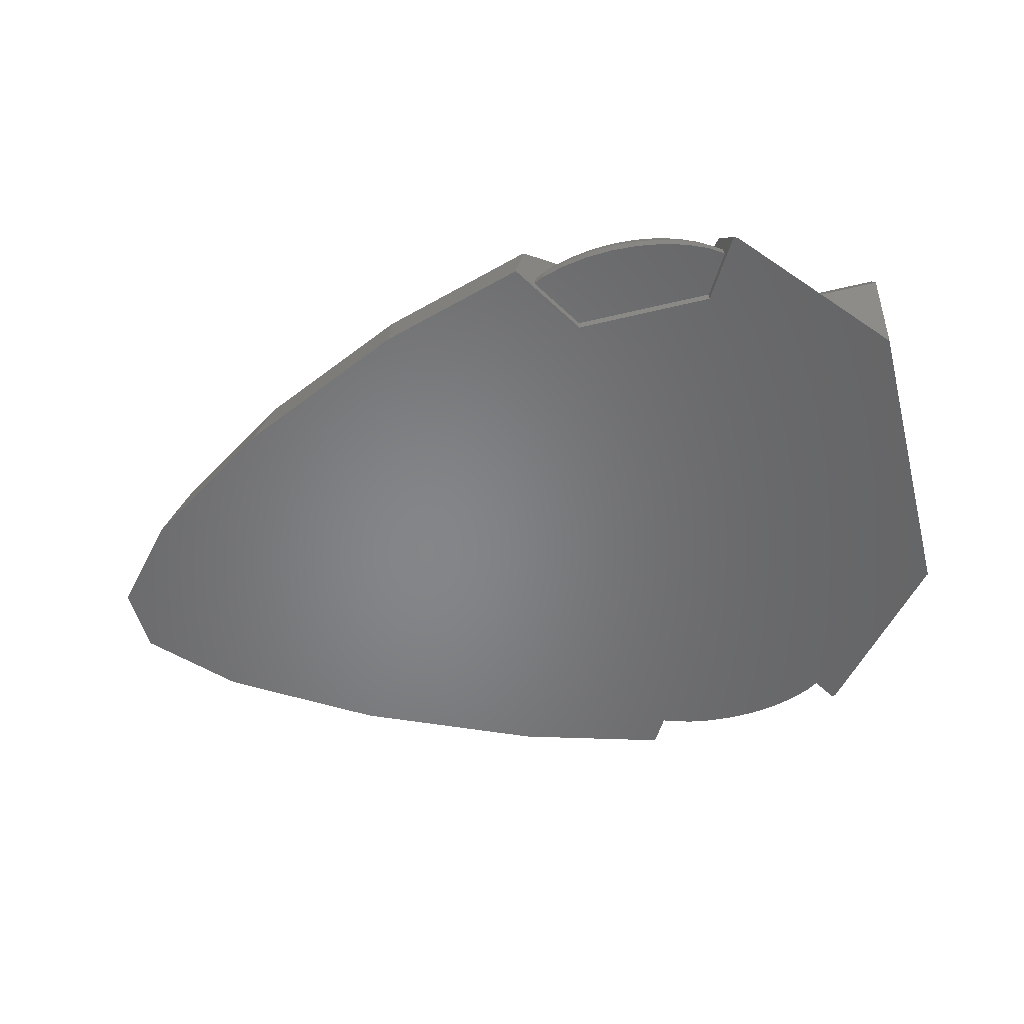
<metadata>
{"format":"stl","ext":"stl","renderer":"f3d","projection":"perspective","resolution":1024,"background":"white","views":[{"elev":-52.8,"azim":-165.4,"up":"+Z"}]}
</metadata>
<code>
# stl→obj: 414 verts, 824 faces
v 32.28 2.095 0
v 27.96 6.946 0
v 30.15 2.831 3.037
v 26.27 -7.202 3.037
v 18.84 -12.11 3.037
v 27.96 -6.946 0
v -17.67 10.87 2.402
v -12.12 16.85 3.037
v -12.39 18.7 0
v -16.68 11.38 3.284
v 16.37 -11.31 5.473
v 9.579 -16.42 3.037
v 30.15 -2.831 3.037
v 21.51 -7.918 5.473
v -13.43 -10.64 4.992
v -12.12 -16.85 3.037
v -11.35 -11.66 5.473
v -16.07 -11.5 3.5
v -16.68 -11.38 3.284
v 0.4419 19.3 2.606
v 0.366 19.17 3.037
v 0.6015 19.15 3.037
v 3.749 -16.19 5.473
v -0.844 -16.55 5.473
v 0.6015 -19.15 3.037
v 19.72 12.39 0
v 9.443 17.17 0
v 9.579 16.42 3.037
v 21.51 7.918 5.473
v 24.2 4.893 5.473
v 16.37 11.31 5.473
v 9.961 14.3 5.473
v 10.51 11.23 6.824
v 24.2 -4.893 5.473
v 14.63 -8.952 6.824
v 12.8 -10.16 6.824
v 19.72 -12.39 0
v -12.12 18.74 0.1287
v -11.26 17.25 3.037
v -1.067 16.69 5.368
v -1.256 16.36 5.473
v -0.844 16.55 5.473
v -9.091 15.07 4.437
v -11.35 11.66 5.473
v -4.025 15.07 5.473
v 10.51 -11.23 6.824
v 9.961 -14.3 5.473
v 26.27 7.202 3.037
v 12.8 10.16 6.824
v 15.59 -7.873 6.824
v -19.9 9.5 0.0359
v -20 9.4 0
v -20 9.379 0.0359
v 18.84 12.11 3.037
v -12.16 18.81 0
v -20 -9.4 0
v -19.9 -9.5 0.0359
v -20 -9.379 0.0359
v -12.39 -18.7 0
v -17.67 -10.87 2.402
v -20 -5 4.366
v -20 5 6.75
v -20 5 4.366
v -20 -5 6.75
v -20 -6 6.098
v -20 -5 6.964
v -20 -9.5 6.964
v -20 -9 6.098
v -20 -10.5 3.5
v -20 -11.5 3.5
v -20 6 0.9019
v -20 9 0.9019
v -20 -5 2.634
v -20 5 2.634
v -20 -6 0.9019
v -20 -9 0.9019
v -20 9.5 0.0359
v -20 10.5 3.5
v -20 11.5 3.5
v -20 9.5 6.964
v -20 9 6.098
v -20 6 6.098
v -20 5 6.964
v -20 -9.5 0.0359
v -13.43 10.64 4.992
v -16.07 11.5 3.5
v -10 15.07 4.251
v -12.08 10.36 5.473
v 6.657 -12.03 6.824
v 8.296 -11.9 6.824
v 8.296 11.9 6.824
v 6.657 12.03 6.824
v -2 15.07 5.632
v -2 -15.07 5.632
v -1.256 -16.36 5.473
v -4.025 -15.07 5.473
v 15.59 7.873 6.824
v -11.28 10.23 5.694
v 0 9.65 6.704
v -11.14 10.21 5.734
v 0 8.934 6.824
v 32.28 -2.095 0
v 0.701 -19.75 0.3676
v 0.4419 -19.3 2.606
v 3.749 16.19 5.473
v -12.08 -10.36 5.473
v -12.12 -18.74 0.1287
v -11.26 -17.25 3.037
v -11.28 -10.23 5.694
v -12.16 -18.81 0
v 0 -9.65 6.704
v 0 -8.934 6.824
v -11.14 -10.21 5.734
v 0.701 19.75 0.3676
v 0.7435 19.82 0
v 0.366 -19.17 3.037
v -1.067 -16.69 5.368
v 14.63 8.952 6.824
v -10 -15.07 4.251
v -9.091 -15.07 4.437
v 9.443 -17.17 0
v 0.7435 -19.82 0
v 4.619 1.913 6.824
v 5 0 6.824
v 4.619 -1.913 6.824
v 3.536 3.536 6.824
v 3.536 -3.536 6.824
v 1.913 4.619 6.824
v 0 5 6.824
v 1.913 -4.619 6.824
v 0 -5 6.824
v 0 9.5 6.964
v 0 5 6.964
v 0 -5 6.964
v 0 -9.5 6.964
v -1 5 6.964
v -1 4.801 6.964
v -1 -5 6.964
v -1 -4.801 6.964
v -19.5 5 4.366
v -19.5 6 6.098
v -19.5 9 6.098
v -19.5 10.5 3.5
v -19.5 9 0.9019
v -19.5 6 0.9019
v -19.5 5 2.634
v -19.5 -6.25 1.335
v -19.5 -5 2.634
v -19.5 -6 0.9019
v -19.5 -5 3.5
v -19.5 -8.75 1.335
v -19.5 -9 0.9019
v -19.5 -10 3.5
v -19.5 -10.5 3.5
v -19.5 10 3.5
v -19.5 8.75 1.335
v -19.5 6.25 1.335
v -19.5 5 3.5
v -19.5 -5 4.366
v -19.5 -6.25 5.665
v -19.5 -6 6.098
v -19.5 -8.75 5.665
v -19.5 -9 6.098
v -19.5 8.75 5.665
v -19.5 6.25 5.665
v -19 5 3.5
v -19 6.25 5.665
v -19 8.75 5.665
v -19 10 3.5
v -19 8.75 1.335
v -19 6.25 1.335
v -19 -10 3.5
v -19 -8.75 5.665
v -19 -8.75 1.335
v -19 -5 3.5
v -19 -6.25 1.335
v -19 -6.25 5.665
v -2 15.07 3.6
v -9.948 15.07 3.6
v -10 15.07 3.58
v -2 15.07 0
v -10 15.07 0.5
v -2 15.07 0.5
v -10 15.07 0
v -11.44 17.57 0.5809
v -11.45 17.59 0.5
v -11.35 17.4 1.335
v -11.34 17.4 1.348
v -11.33 17.38 1.39
v -11.09 16.97 2.168
v -10.94 16.69 2.485
v -10.73 16.33 2.903
v -10.72 16.32 2.918
v -10.46 15.86 3.2
v -10.3 15.59 3.366
v -10.22 15.45 3.43
v -10.05 15.15 3.556
v -0.1368 18.3 1.335
v -0.04144 18.46 0.5
v -0.08591 18.39 0.8894
v -0.2662 18.07 1.88
v -0.3349 17.96 2.168
v -0.4085 17.83 2.36
v -0.6185 17.46 2.908
v -0.623 17.46 2.918
v -0.8926 16.99 3.343
v -1.028 16.76 3.556
v -1.07 16.68 3.6
v -10.05 -15.15 3.556
v -10 -15.07 3.58
v -10.22 -15.45 3.43
v -10.3 -15.59 3.366
v -10.46 -15.86 3.2
v -10.72 -16.32 2.918
v -10.73 -16.33 2.903
v -10.94 -16.69 2.485
v -11.09 -16.97 2.168
v -11.33 -17.38 1.39
v -11.34 -17.4 1.348
v -11.35 -17.4 1.335
v -11.44 -17.57 0.5809
v -11.45 -17.59 0.5
v -10 -15.07 0
v -10 -15.07 0.5
v -9.948 -15.07 3.6
v -2 -15.07 3.6
v -2 -15.07 0.5
v -2 -15.07 0
v -0.04144 -18.46 0.5
v -0.3349 -17.96 2.168
v -0.08591 -18.39 0.8894
v -1.07 -16.68 3.6
v -1.028 -16.76 3.556
v -0.8926 -16.99 3.343
v -0.623 -17.46 2.918
v -0.6185 -17.46 2.908
v -0.4085 -17.83 2.36
v -0.2662 -18.07 1.88
v -0.1368 -18.3 1.335
v 4.619 1.913 6.75
v 3.536 3.536 6.75
v 5 0 6.75
v -1 -4.801 6.75
v 0 -5 6.75
v 1.913 -4.619 6.75
v 3.536 -3.536 6.75
v 4.619 -1.913 6.75
v -1 4.801 6.75
v -1 5 6.75
v -1 -5 6.75
v 1.913 4.619 6.75
v 0 5 6.75
v -0.6272 17.46 2.918
v -1.411 17.02 3.556
v -2.3 18.67 2.168
v -2.633 18.21 2.918
v -1.564 17.89 2.918
v -2.18 17.37 3.556
v -2.302 17.34 3.6
v -2.244 17.32 3.6
v -5 18.97 2.168
v -6.376 18.89 2.168
v -5 18.48 2.918
v -5 17.85 3.556
v -4.01 17.8 3.556
v -3.058 17.64 3.556
v -3.102 17.58 3.6
v -1.493 16.97 3.6
v -1.451 16.94 3.6
v -3.794 18.41 2.918
v -3.624 18.89 2.168
v -5.903 17.74 3.6
v -5 17.79 3.6
v -5.99 17.8 3.556
v -3.164 17.59 3.6
v -4.032 17.74 3.6
v -4.097 17.74 3.6
v -2.07 18.98 1.335
v -3.506 19.22 1.335
v -5.083 19.46 0.5
v -5 19.31 1.335
v -5 19.47 0.5
v -6.494 19.22 1.335
v -5.968 17.74 3.6
v -1.08 18.3 2.168
v -1.543 17 3.6
v -6.206 18.41 2.918
v -6.55 19.38 0.5
v -0.5863 18.72 0.5
v -1.886 19.11 0.5
v -0.7468 18.58 1.335
v -4.917 19.46 0.5
v -0.5219 18.69 0.5
v -2.04 19.14 0.5
v -1.96 19.13 0.5
v -3.45 19.38 0.5
v -9.583 16.07 3.6
v -9.689 16.09 3.556
v -9.602 16.03 3.6
v -6.942 17.64 3.556
v -9.978 15.56 3.556
v -9.989 17.81 2.168
v -10.14 16.93 2.918
v -9.373 17.46 2.918
v -7.7 18.67 2.168
v -8.436 17.89 2.918
v -7.367 18.21 2.918
v -10.62 18.16 0.5
v -10.41 18.05 1.335
v -9.124 16.55 3.6
v -9.22 16.59 3.556
v -9.155 16.52 3.6
v -9.871 15.51 3.6
v -8.114 19.11 0.5
v -7.93 18.98 1.335
v -8.04 19.13 0.5
v -9.253 18.58 1.335
v -10.71 16.33 2.918
v -9.865 15.54 3.6
v -8.589 17.02 3.556
v -8.549 16.94 3.6
v -7.96 19.14 0.5
v -9.478 18.69 0.5
v -8.92 18.3 2.168
v -10.87 17.2 2.168
v -7.82 17.37 3.556
v -8.457 17 3.6
v -7.756 17.32 3.6
v -9.414 18.72 0.5
v -7.698 17.34 3.6
v -8.507 16.97 3.6
v -6.836 17.59 3.6
v -6.898 17.58 3.6
v -0.6272 -17.46 2.918
v -1.411 -17.02 3.556
v -2.3 -18.67 2.168
v -1.564 -17.89 2.918
v -2.633 -18.21 2.918
v -2.18 -17.37 3.556
v -2.244 -17.32 3.6
v -2.302 -17.34 3.6
v -5 -18.97 2.168
v -5 -18.48 2.918
v -6.376 -18.89 2.168
v -4.01 -17.8 3.556
v -5 -17.85 3.556
v -3.058 -17.64 3.556
v -3.102 -17.58 3.6
v -1.451 -16.94 3.6
v -1.493 -16.97 3.6
v -3.794 -18.41 2.918
v -3.624 -18.89 2.168
v -5.903 -17.74 3.6
v -5 -17.79 3.6
v -5.99 -17.8 3.556
v -3.164 -17.59 3.6
v -4.032 -17.74 3.6
v -4.097 -17.74 3.6
v -2.07 -18.98 1.335
v -3.506 -19.22 1.335
v -5.083 -19.46 0.5
v -5 -19.31 1.335
v -6.494 -19.22 1.335
v -5 -19.47 0.5
v -5.968 -17.74 3.6
v -1.08 -18.3 2.168
v -1.543 -17 3.6
v -6.206 -18.41 2.918
v -6.55 -19.38 0.5
v -0.5863 -18.72 0.5
v -0.7468 -18.58 1.335
v -1.886 -19.11 0.5
v -4.917 -19.46 0.5
v -0.5219 -18.69 0.5
v -2.04 -19.14 0.5
v -1.96 -19.13 0.5
v -3.45 -19.38 0.5
v -9.583 -16.07 3.6
v -9.602 -16.03 3.6
v -9.689 -16.09 3.556
v -6.942 -17.64 3.556
v -9.978 -15.56 3.556
v -9.989 -17.81 2.168
v -9.373 -17.46 2.918
v -10.14 -16.93 2.918
v -7.7 -18.67 2.168
v -7.367 -18.21 2.918
v -8.436 -17.89 2.918
v -10.62 -18.16 0.5
v -10.41 -18.05 1.335
v -9.124 -16.55 3.6
v -9.155 -16.52 3.6
v -9.22 -16.59 3.556
v -9.871 -15.51 3.6
v -8.114 -19.11 0.5
v -7.93 -18.98 1.335
v -9.253 -18.58 1.335
v -8.04 -19.13 0.5
v -10.71 -16.33 2.918
v -9.865 -15.54 3.6
v -8.589 -17.02 3.556
v -8.549 -16.94 3.6
v -7.96 -19.14 0.5
v -9.478 -18.69 0.5
v -8.92 -18.3 2.168
v -10.87 -17.2 2.168
v -8.457 -17 3.6
v -7.82 -17.37 3.556
v -7.756 -17.32 3.6
v -9.414 -18.72 0.5
v -7.698 -17.34 3.6
v -8.507 -16.97 3.6
v -6.836 -17.59 3.6
v -6.898 -17.58 3.6
f 1 2 3
f 4 5 6
f 7 8 9
f 8 7 10
f 11 12 5
f 13 14 4
f 15 16 17
f 18 16 15
f 16 18 19
f 20 21 22
f 23 24 25
f 26 27 28
f 3 29 30
f 31 32 33
f 34 14 13
f 35 36 14
f 6 5 37
f 38 8 39
f 8 38 9
f 40 41 42
f 43 44 45
f 46 47 11
f 2 48 3
f 31 49 29
f 30 13 3
f 13 30 34
f 34 50 14
f 9 51 7
f 52 51 9
f 51 52 53
f 14 36 11
f 2 54 48
f 55 9 38
f 56 57 58
f 57 59 60
f 59 57 56
f 61 62 63
f 61 64 62
f 65 64 61
f 64 65 66
f 67 65 68
f 65 67 66
f 69 67 68
f 67 69 70
f 53 71 72
f 52 71 53
f 71 73 74
f 75 71 52
f 71 75 73
f 56 75 52
f 75 58 76
f 75 56 58
f 77 78 79
f 72 77 53
f 77 72 78
f 78 80 79
f 81 80 78
f 82 80 81
f 62 82 63
f 83 82 62
f 82 83 80
f 84 76 58
f 84 69 76
f 69 84 70
f 8 85 44
f 8 86 85
f 86 8 10
f 87 44 43
f 8 87 39
f 87 8 44
f 26 54 2
f 44 85 88
f 89 24 90
f 91 42 92
f 93 42 41
f 42 93 92
f 44 93 45
f 93 44 92
f 94 24 89
f 24 94 95
f 17 94 89
f 94 17 96
f 60 16 19
f 16 60 59
f 97 34 30
f 34 97 50
f 44 88 98
f 48 31 29
f 44 99 92
f 99 44 100
f 92 99 101
f 46 23 47
f 4 11 5
f 3 102 1
f 102 3 13
f 103 25 104
f 25 103 12
f 31 28 32
f 13 4 6
f 22 42 105
f 21 42 22
f 42 21 40
f 106 15 17
f 16 107 108
f 107 16 59
f 109 106 17
f 107 59 110
f 47 12 11
f 105 42 91
f 54 31 48
f 48 29 3
f 111 89 112
f 17 111 113
f 111 17 89
f 14 11 4
f 90 23 46
f 90 24 23
f 13 6 102
f 114 22 28
f 22 114 20
f 27 114 28
f 114 27 115
f 100 44 98
f 36 46 11
f 33 105 91
f 32 105 33
f 25 116 104
f 24 116 25
f 116 24 117
f 29 49 118
f 17 119 120
f 16 119 17
f 119 16 108
f 24 95 117
f 96 17 120
f 50 35 14
f 29 97 30
f 26 28 54
f 54 28 31
f 109 17 113
f 121 103 122
f 103 121 12
f 23 25 12
f 29 118 97
f 31 33 49
f 47 23 12
f 123 97 118
f 97 124 50
f 123 118 49
f 125 50 124
f 123 49 33
f 50 125 35
f 126 33 91
f 35 125 36
f 126 91 92
f 36 125 46
f 127 46 125
f 97 123 124
f 33 126 123
f 92 128 126
f 101 128 92
f 128 101 129
f 46 127 90
f 90 127 89
f 130 89 127
f 112 130 131
f 130 112 89
f 28 22 105
f 28 105 32
f 12 121 37
f 5 12 37
f 51 53 77
f 57 84 58
f 70 19 18
f 70 60 19
f 57 70 84
f 70 57 60
f 100 132 99
f 132 100 80
f 98 80 100
f 88 80 98
f 85 80 88
f 86 80 85
f 80 86 79
f 10 79 86
f 7 79 10
f 51 79 7
f 79 51 77
f 132 101 99
f 133 101 132
f 101 133 129
f 134 112 131
f 135 112 134
f 112 135 111
f 113 135 67
f 135 113 111
f 67 109 113
f 67 106 109
f 67 15 106
f 18 67 70
f 67 18 15
f 132 136 133
f 80 136 132
f 136 80 83
f 133 136 137
f 138 134 139
f 134 138 135
f 67 138 66
f 138 67 135
f 140 82 141
f 82 140 63
f 82 142 141
f 142 82 81
f 72 143 78
f 143 72 144
f 78 142 81
f 142 78 143
f 72 145 144
f 145 72 71
f 145 74 146
f 74 145 71
f 147 148 149
f 148 147 150
f 149 151 147
f 152 151 149
f 152 153 151
f 153 152 154
f 144 155 143
f 144 156 155
f 144 157 156
f 145 157 144
f 146 157 145
f 146 158 157
f 150 158 146
f 150 146 148
f 158 150 140
f 150 159 140
f 160 159 150
f 159 160 161
f 162 161 160
f 162 163 161
f 153 163 162
f 163 153 154
f 155 142 143
f 164 142 155
f 165 142 164
f 165 141 142
f 140 165 158
f 165 140 141
f 154 68 163
f 68 154 69
f 152 69 154
f 69 152 76
f 75 148 73
f 148 75 149
f 75 152 149
f 152 75 76
f 61 161 65
f 161 61 159
f 68 161 163
f 161 68 65
f 166 165 167
f 165 166 158
f 165 168 167
f 168 165 164
f 156 169 155
f 169 156 170
f 155 168 164
f 168 155 169
f 156 171 170
f 171 156 157
f 171 158 166
f 158 171 157
f 170 168 169
f 171 168 170
f 171 167 168
f 167 171 166
f 172 162 173
f 162 172 153
f 174 153 172
f 153 174 151
f 147 175 150
f 175 147 176
f 147 174 176
f 174 147 151
f 150 177 160
f 177 150 175
f 176 177 175
f 174 177 176
f 174 173 177
f 173 174 172
f 162 177 173
f 177 162 160
f 178 45 93
f 45 178 43
f 179 43 178
f 43 179 87
f 87 179 180
f 181 182 183
f 182 181 184
f 38 185 186
f 38 187 185
f 38 188 187
f 38 189 188
f 39 189 38
f 39 190 189
f 39 191 190
f 39 192 191
f 39 193 192
f 39 194 193
f 87 194 39
f 194 87 195
f 195 87 196
f 196 87 197
f 197 87 180
f 186 55 38
f 184 186 182
f 186 184 55
f 198 20 114
f 199 114 115
f 114 199 200
f 181 199 115
f 199 181 183
f 114 200 198
f 201 20 198
f 202 20 201
f 20 202 21
f 203 21 202
f 204 21 203
f 205 21 204
f 206 21 205
f 40 206 207
f 206 40 21
f 208 40 207
f 208 41 40
f 178 41 208
f 41 178 93
f 119 209 210
f 119 211 209
f 119 212 211
f 119 213 212
f 108 213 119
f 213 108 214
f 214 108 215
f 108 216 215
f 108 217 216
f 108 218 217
f 107 218 108
f 218 107 219
f 219 107 220
f 220 107 221
f 221 107 222
f 222 223 224
f 110 222 107
f 222 110 223
f 119 210 225
f 226 96 120
f 225 120 119
f 120 225 226
f 96 226 94
f 223 227 224
f 227 223 228
f 228 229 227
f 230 104 116
f 231 103 104
f 122 229 228
f 229 122 103
f 226 95 94
f 232 95 226
f 232 117 95
f 233 117 232
f 234 117 233
f 116 234 235
f 116 235 236
f 116 236 237
f 116 237 230
f 104 230 238
f 104 238 239
f 103 231 229
f 234 116 117
f 104 239 231
f 6 1 102
f 6 2 1
f 37 2 6
f 37 26 2
f 121 26 37
f 121 27 26
f 228 121 122
f 121 228 27
f 181 27 228
f 27 181 115
f 223 181 228
f 223 184 181
f 59 223 110
f 223 56 184
f 223 59 56
f 52 184 56
f 9 184 52
f 184 9 55
f 74 148 146
f 148 74 73
f 61 140 159
f 140 61 63
f 240 126 241
f 126 240 123
f 242 123 240
f 123 242 124
f 131 139 134
f 243 131 244
f 131 243 139
f 245 131 130
f 131 245 244
f 246 130 127
f 130 246 245
f 246 125 247
f 125 246 127
f 247 124 242
f 124 247 125
f 62 248 249
f 248 62 243
f 64 243 62
f 243 64 250
f 240 247 242
f 248 240 241
f 240 248 247
f 248 241 251
f 243 247 248
f 248 251 252
f 247 243 246
f 246 243 245
f 245 243 244
f 137 129 133
f 248 129 137
f 129 248 252
f 252 128 129
f 128 252 251
f 251 126 128
f 126 251 241
f 248 136 249
f 136 248 137
f 250 139 243
f 139 250 138
f 62 136 83
f 136 62 249
f 250 66 138
f 66 250 64
f 253 206 205
f 206 253 254
f 255 256 257
f 258 259 260
f 204 253 205
f 261 262 263
f 263 264 265
f 266 259 258
f 259 266 267
f 254 268 269
f 270 265 266
f 271 270 255
f 264 272 273
f 272 264 274
f 265 275 266
f 275 265 276
f 265 277 276
f 263 274 264
f 278 279 255
f 206 254 207
f 280 281 282
f 281 280 283
f 270 263 265
f 272 274 284
f 285 203 202
f 203 285 257
f 257 266 258
f 254 286 268
f 263 262 287
f 263 287 274
f 264 277 265
f 277 264 273
f 280 288 283
f 285 255 257
f 255 270 256
f 289 290 291
f 256 270 266
f 256 266 257
f 269 207 254
f 207 269 208
f 266 275 267
f 292 281 279
f 281 292 282
f 271 263 270
f 279 271 255
f 261 263 271
f 200 291 198
f 293 291 200
f 291 293 289
f 201 285 202
f 285 201 291
f 253 257 254
f 204 257 253
f 257 204 203
f 281 283 261
f 261 283 262
f 291 255 285
f 198 291 201
f 199 293 200
f 258 286 254
f 286 258 260
f 257 258 254
f 294 278 295
f 278 294 279
f 296 292 279
f 281 261 279
f 279 261 271
f 278 255 291
f 290 278 291
f 278 290 295
f 296 279 294
f 297 298 299
f 287 300 274
f 301 195 196
f 302 303 304
f 305 306 307
f 308 185 309
f 185 308 186
f 283 305 262
f 309 188 302
f 188 309 187
f 310 311 312
f 197 313 301
f 313 197 179
f 179 197 180
f 314 315 316
f 315 314 317
f 309 185 187
f 301 196 197
f 318 194 298
f 194 318 193
f 319 301 313
f 320 310 321
f 310 320 311
f 317 309 302
f 191 318 303
f 318 191 192
f 303 318 298
f 262 305 287
f 322 315 283
f 315 322 316
f 323 308 309
f 324 302 306
f 317 302 324
f 287 305 307
f 315 317 305
f 325 189 190
f 326 327 328
f 327 326 320
f 320 303 311
f 283 315 305
f 288 322 283
f 314 329 317
f 323 317 329
f 317 323 309
f 325 191 303
f 191 325 190
f 306 302 304
f 311 297 312
f 297 311 298
f 306 320 326
f 330 326 328
f 305 317 324
f 305 324 306
f 302 325 303
f 302 189 325
f 189 302 188
f 304 303 320
f 306 304 320
f 318 192 193
f 311 303 298
f 331 320 321
f 287 307 300
f 307 306 300
f 274 332 284
f 332 274 300
f 332 300 333
f 194 301 298
f 301 194 195
f 298 319 299
f 319 298 301
f 327 320 331
f 300 330 333
f 330 300 326
f 300 306 326
f 286 269 268
f 269 286 178
f 269 178 208
f 260 178 286
f 259 178 260
f 267 178 259
f 275 178 267
f 276 178 275
f 277 178 276
f 273 178 277
f 272 178 273
f 284 178 272
f 332 178 284
f 330 332 333
f 332 330 179
f 327 330 328
f 330 327 179
f 321 327 331
f 327 321 179
f 312 321 310
f 321 312 179
f 299 312 297
f 312 299 179
f 313 299 319
f 179 299 313
f 332 179 178
f 234 334 235
f 334 234 335
f 336 337 338
f 339 340 341
f 236 235 334
f 342 343 344
f 345 346 343
f 341 347 339
f 347 341 348
f 335 349 350
f 351 347 345
f 352 336 351
f 353 346 354
f 346 353 355
f 356 345 347
f 345 356 357
f 345 357 358
f 343 346 355
f 359 336 360
f 234 233 335
f 361 362 363
f 362 361 364
f 351 345 343
f 353 365 355
f 366 237 337
f 237 366 230
f 337 339 347
f 335 350 367
f 343 368 344
f 343 355 368
f 346 358 354
f 358 346 345
f 361 363 369
f 366 337 336
f 336 338 351
f 370 371 372
f 338 347 351
f 338 337 347
f 349 233 232
f 233 349 335
f 347 348 356
f 373 362 364
f 362 373 360
f 352 351 343
f 360 336 352
f 352 343 342
f 371 231 239
f 374 371 370
f 371 374 231
f 366 238 230
f 238 366 371
f 334 335 337
f 337 236 334
f 236 337 237
f 362 342 363
f 342 344 363
f 371 366 336
f 239 238 371
f 229 231 374
f 367 339 335
f 339 367 340
f 337 335 339
f 375 359 360
f 359 375 376
f 377 360 373
f 360 342 362
f 360 352 342
f 359 371 336
f 372 359 376
f 359 372 371
f 377 375 360
f 378 379 380
f 368 355 381
f 382 211 212
f 383 384 385
f 386 387 388
f 389 221 222
f 221 389 390
f 363 344 386
f 390 219 220
f 219 390 383
f 391 392 393
f 209 394 225
f 209 225 210
f 394 209 382
f 395 396 397
f 396 395 398
f 390 220 221
f 382 209 211
f 213 399 380
f 399 213 214
f 400 394 382
f 391 401 402
f 401 391 393
f 397 383 390
f 216 399 215
f 399 216 385
f 385 380 399
f 344 368 386
f 403 396 398
f 396 403 363
f 404 390 389
f 405 388 383
f 397 405 383
f 368 387 386
f 396 386 397
f 406 217 218
f 407 408 409
f 408 407 401
f 401 393 385
f 363 386 396
f 369 363 403
f 395 397 410
f 404 397 390
f 397 404 410
f 216 406 385
f 406 216 217
f 388 384 383
f 378 393 392
f 393 378 380
f 388 408 401
f 411 409 408
f 386 405 397
f 386 388 405
f 383 385 406
f 218 383 406
f 383 218 219
f 384 401 385
f 388 401 384
f 399 214 215
f 393 380 385
f 412 402 401
f 368 381 387
f 387 381 388
f 413 355 365
f 355 413 381
f 413 414 381
f 213 382 212
f 382 213 380
f 400 380 379
f 380 400 382
f 407 412 401
f 411 381 414
f 381 411 408
f 381 408 388
f 226 349 232
f 367 349 226
f 349 367 350
f 226 340 367
f 226 341 340
f 226 348 341
f 226 356 348
f 226 357 356
f 226 358 357
f 226 354 358
f 226 353 354
f 226 365 353
f 226 413 365
f 225 413 226
f 411 413 225
f 413 411 414
f 407 411 225
f 411 407 409
f 402 407 225
f 407 402 412
f 392 402 225
f 402 392 391
f 379 392 225
f 392 379 378
f 379 394 400
f 379 225 394
f 227 370 372
f 370 227 374
f 375 372 376
f 374 227 229
f 372 375 227
f 377 227 375
f 373 227 377
f 361 373 364
f 373 361 227
f 369 227 361
f 224 369 403
f 395 403 398
f 403 395 224
f 224 395 410
f 224 410 404
f 369 224 227
f 389 224 404
f 224 389 222
f 183 289 293
f 183 293 199
f 289 183 290
f 294 290 183
f 290 294 295
f 183 296 294
f 183 292 296
f 280 292 183
f 292 280 282
f 183 288 280
f 182 288 183
f 288 182 322
f 314 322 182
f 322 314 316
f 314 182 329
f 329 182 323
f 182 308 323
f 308 182 186

</code>
